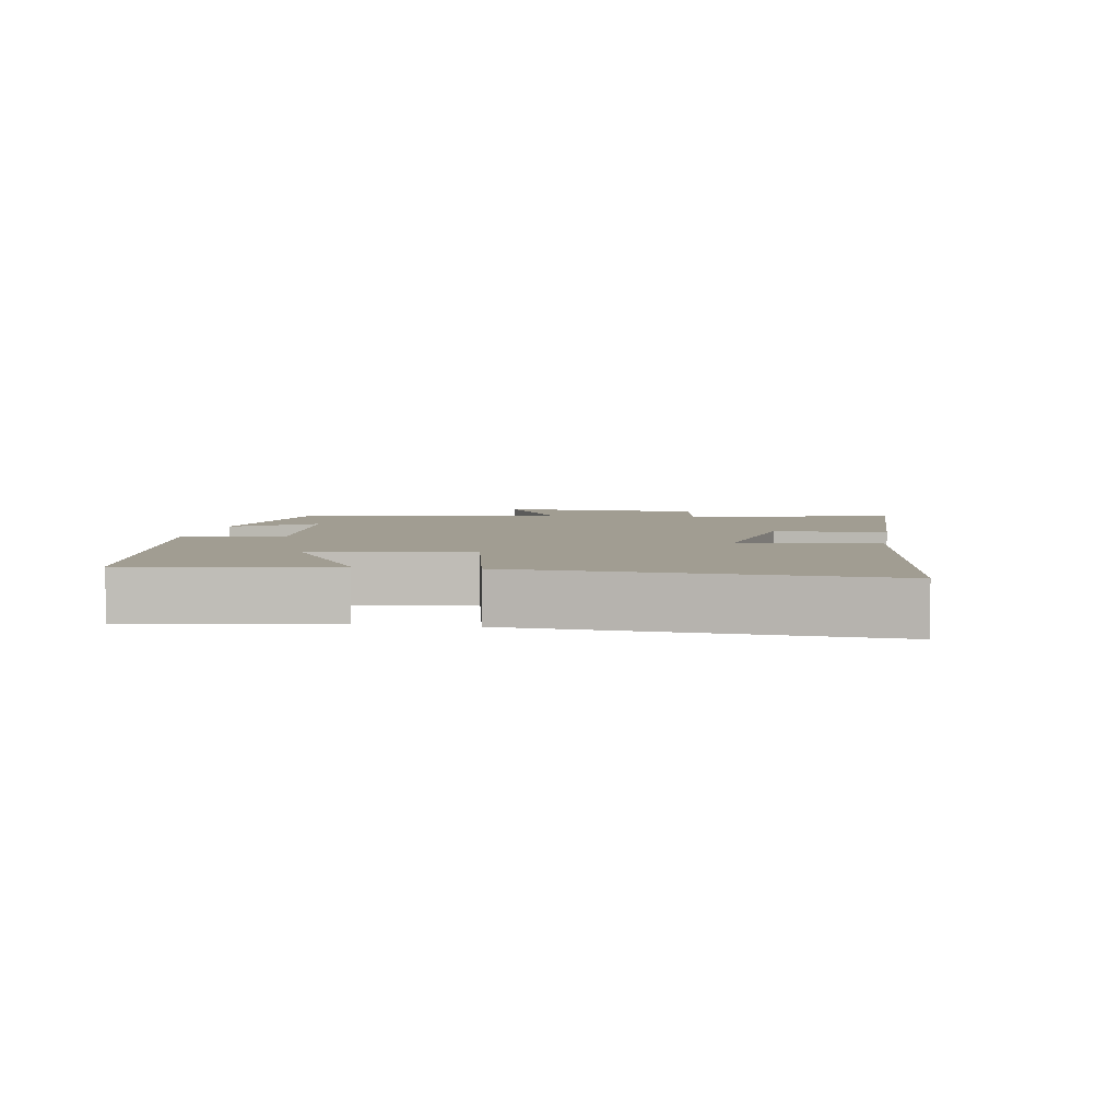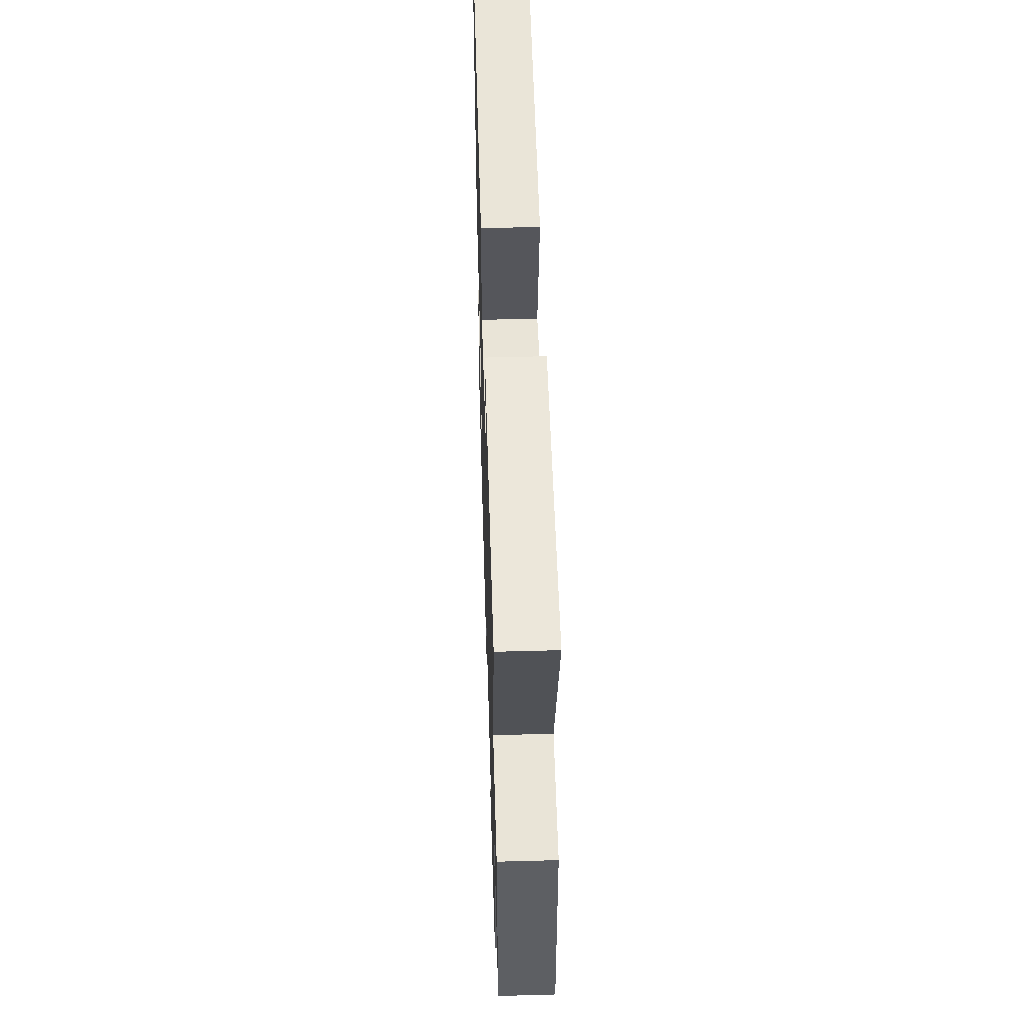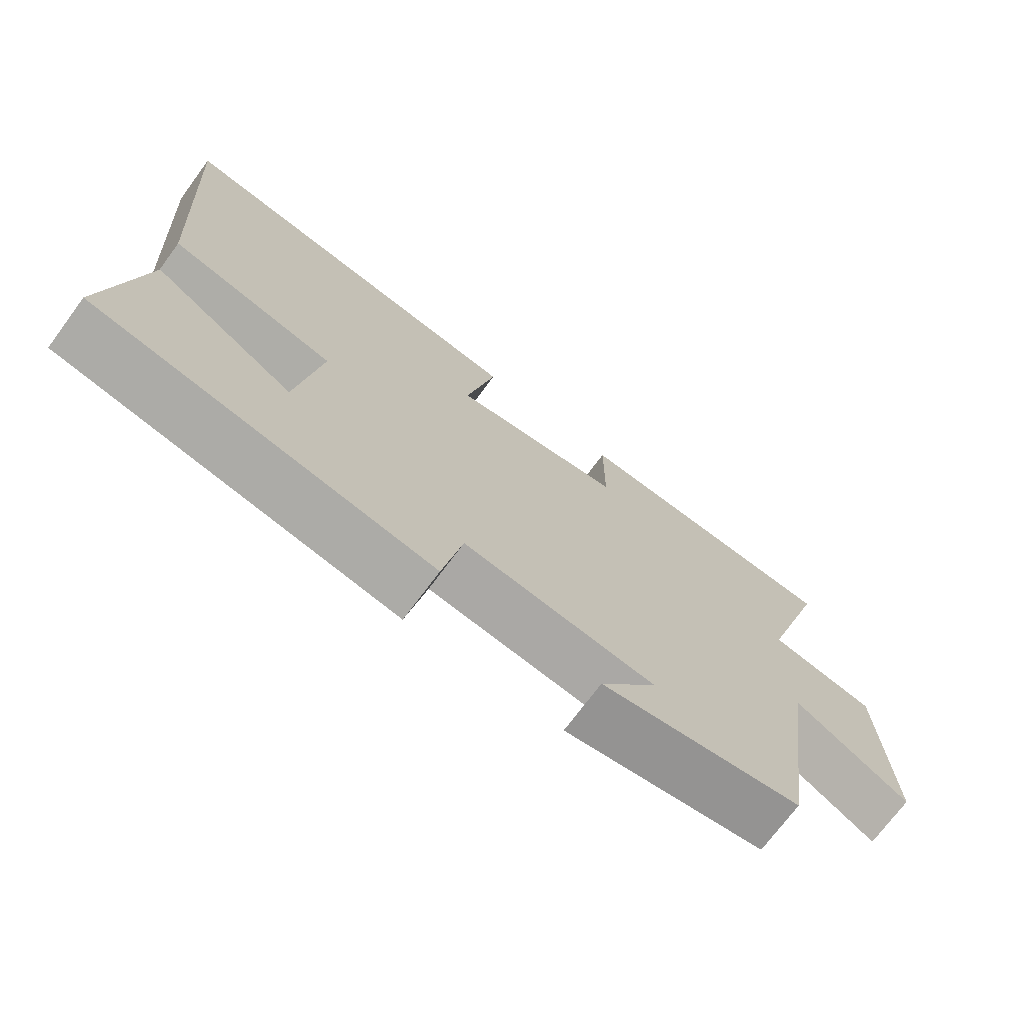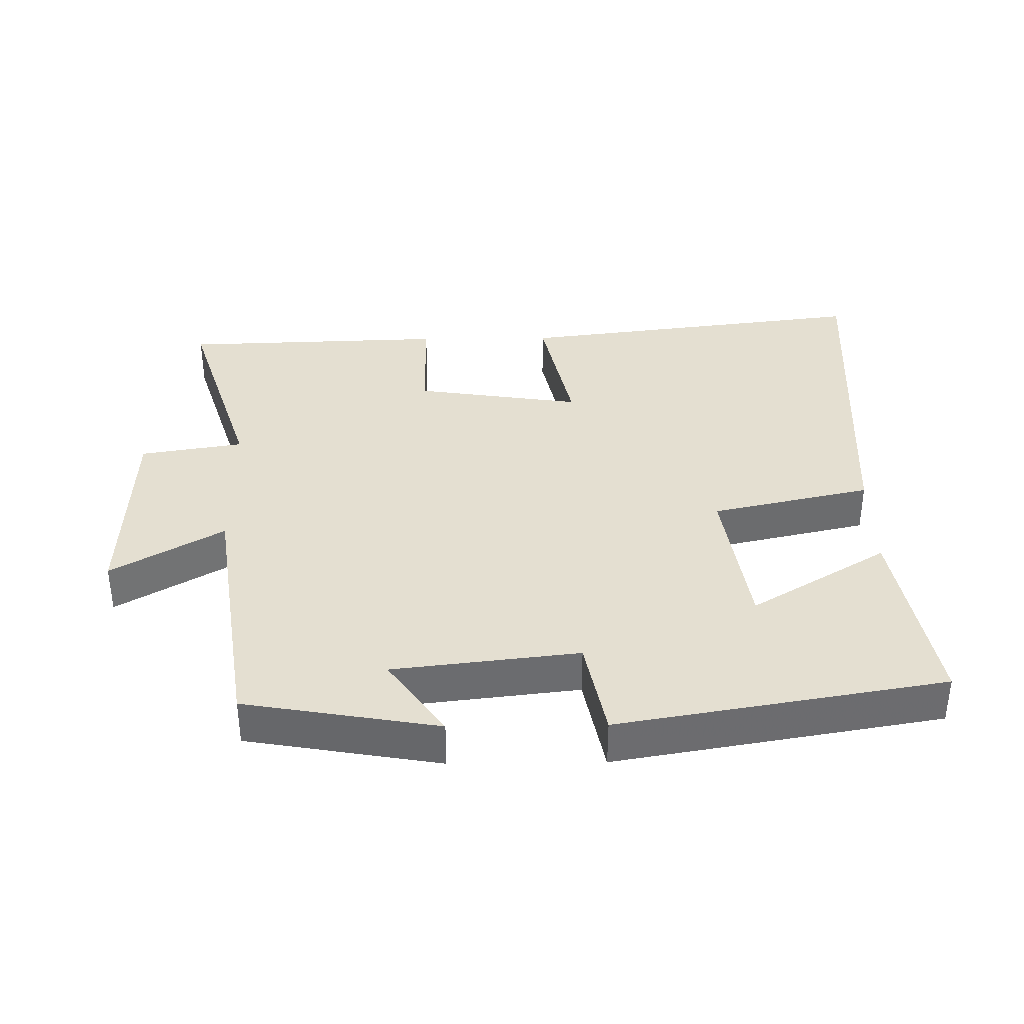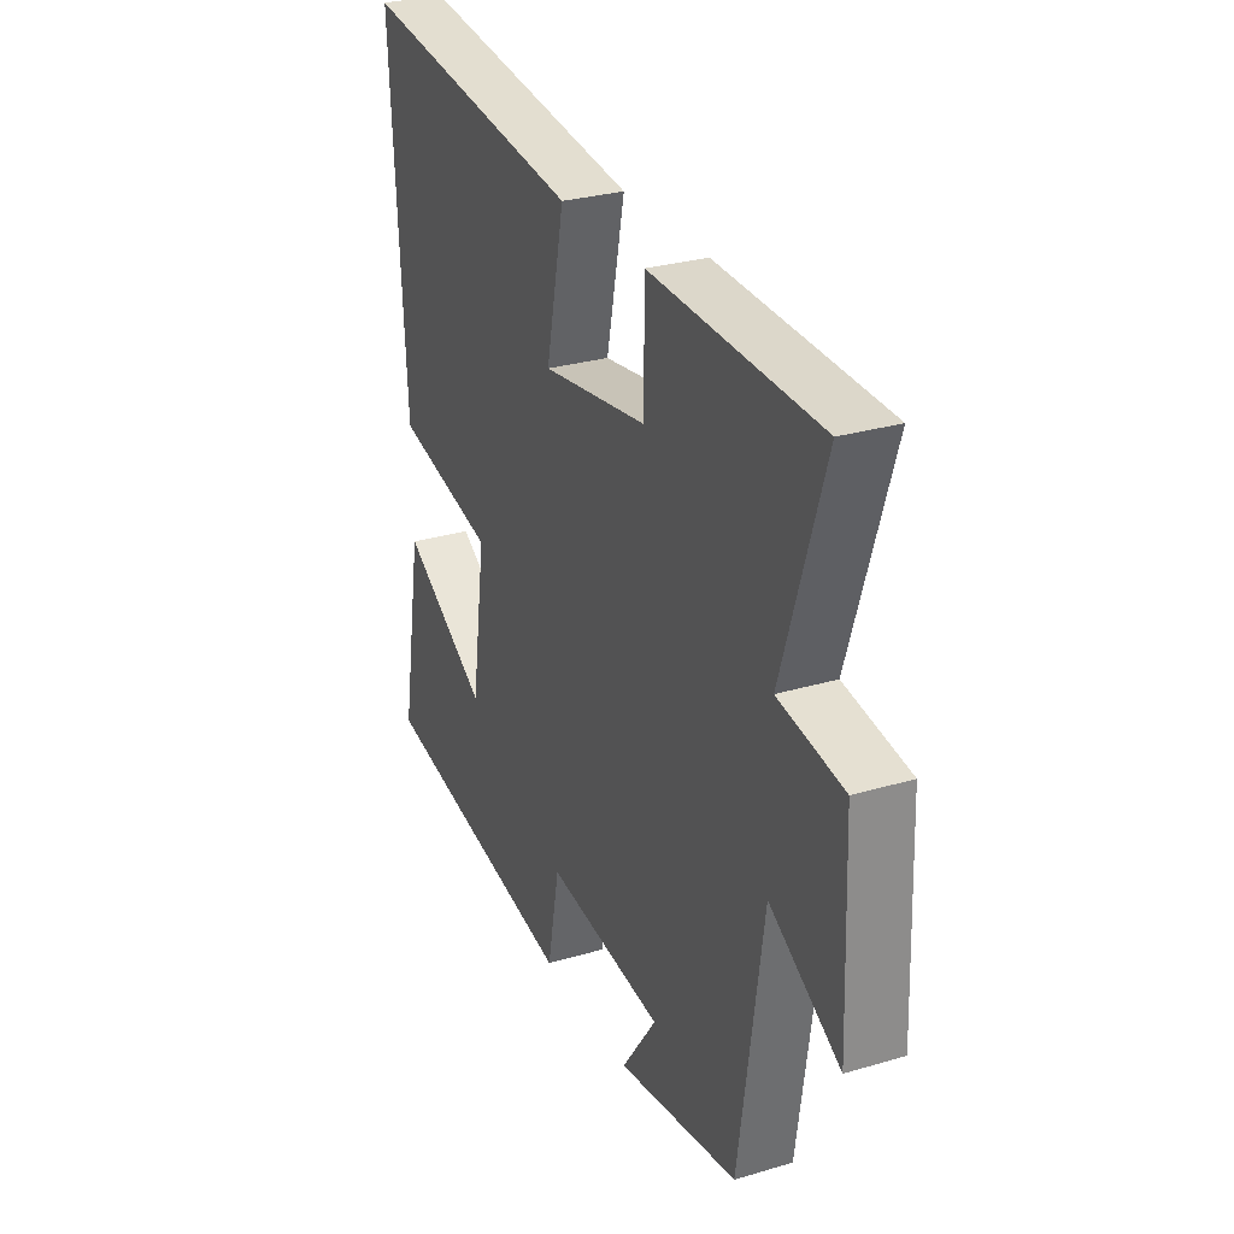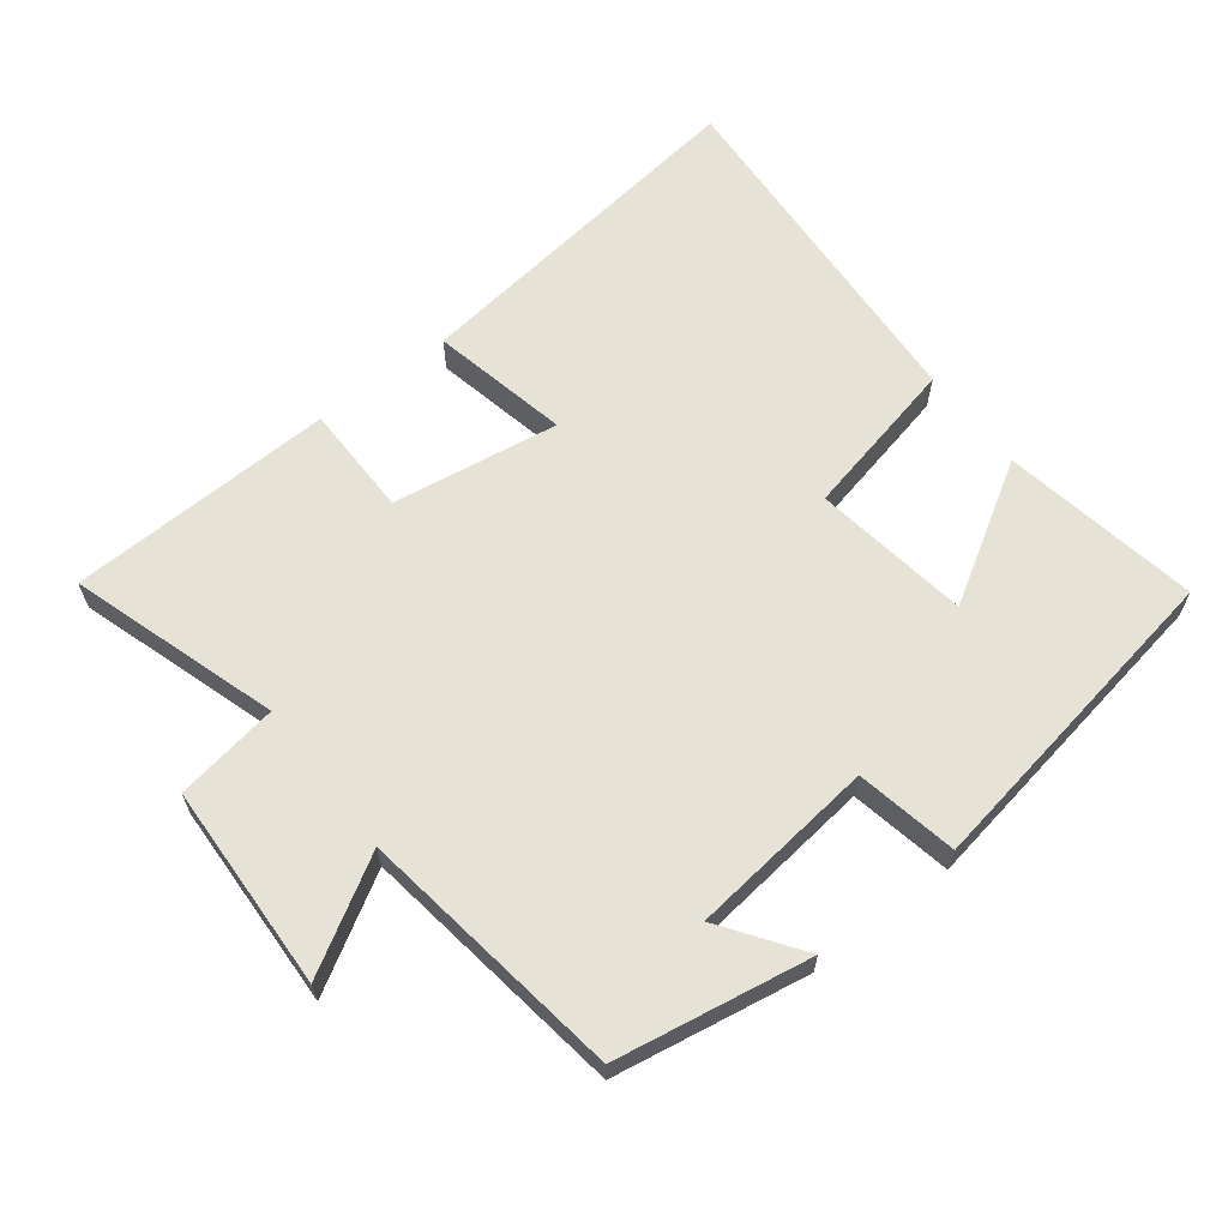
<metadata>
{"format":"obj","ext":"obj","renderer":"f3d","projection":"perspective","resolution":1024,"background":"white","views":[{"elev":4.8,"azim":-80.0,"up":"+Y"},{"elev":51.7,"azim":88.3,"up":"+Z"},{"elev":-72.3,"azim":-36.5,"up":"+Z"},{"elev":36.7,"azim":179.2,"up":"+Y"},{"elev":28.5,"azim":66.0,"up":"+Z"},{"elev":63.4,"azim":142.3,"up":"+Y"}]}
</metadata>
<code>
v 0.598 0.07 0.487
v 0.5 0.07 0.178
v 0.653 0.07 0.153
v 0.665 0.07 -0.153
v 0.5 0.07 -0.056
v 0.443 0.07 -0.45
v 0.155 0.07 -0.5
v 0.238 0.07 -0.382
v -0.038 0.07 -0.35
v -0.067 0.07 -0.5
v -0.551 0.07 -0.418
v -0.5 0.07 -0.125
v -0.296 0.07 -0.248
v -0.262 0.07 -0.016
v -0.5 0.07 0.037
v -0.533 0.07 0.567
v -0.004 0.07 0.5
v -0.047 0.07 0.295
v 0.201 0.07 0.333
v 0.202 0.07 0.5
v 0.598 0 0.487
v 0.5 0 0.178
v 0.653 0 0.153
v 0.665 0 -0.153
v 0.5 0 -0.056
v 0.443 0 -0.45
v 0.155 0 -0.5
v 0.238 0 -0.382
v -0.038 0 -0.35
v -0.067 0 -0.5
v -0.551 0 -0.418
v -0.5 0 -0.125
v -0.296 0 -0.248
v -0.262 0 -0.016
v -0.5 0 0.037
v -0.533 0 0.567
v -0.004 0 0.5
v -0.047 0 0.295
v 0.201 0 0.333
v 0.202 0 0.5
f 19 20 1 2
f 18 19 2
f 16 17 18
f 15 16 18
f 14 15 18
f 13 14 18 2
f 10 11 12 13
f 9 10 13
f 13 2 3
f 9 13 3
f 8 9 3
f 5 6 7 8
f 5 8 3
f 3 4 5
f 22 21 40 39
f 22 39 38
f 38 37 36
f 38 36 35
f 38 35 34
f 22 38 34 33
f 33 32 31 30
f 33 30 29
f 23 22 33
f 23 33 29
f 23 29 28
f 28 27 26 25
f 23 28 25
f 25 24 23
f 1 21 22 2
f 2 22 23 3
f 3 23 24 4
f 4 24 25 5
f 5 25 26 6
f 6 26 27 7
f 7 27 28 8
f 8 28 29 9
f 9 29 30 10
f 10 30 31 11
f 11 31 32 12
f 12 32 33 13
f 13 33 34 14
f 14 34 35 15
f 15 35 36 16
f 16 36 37 17
f 17 37 38 18
f 18 38 39 19
f 19 39 40 20
f 20 40 21 1

</code>
